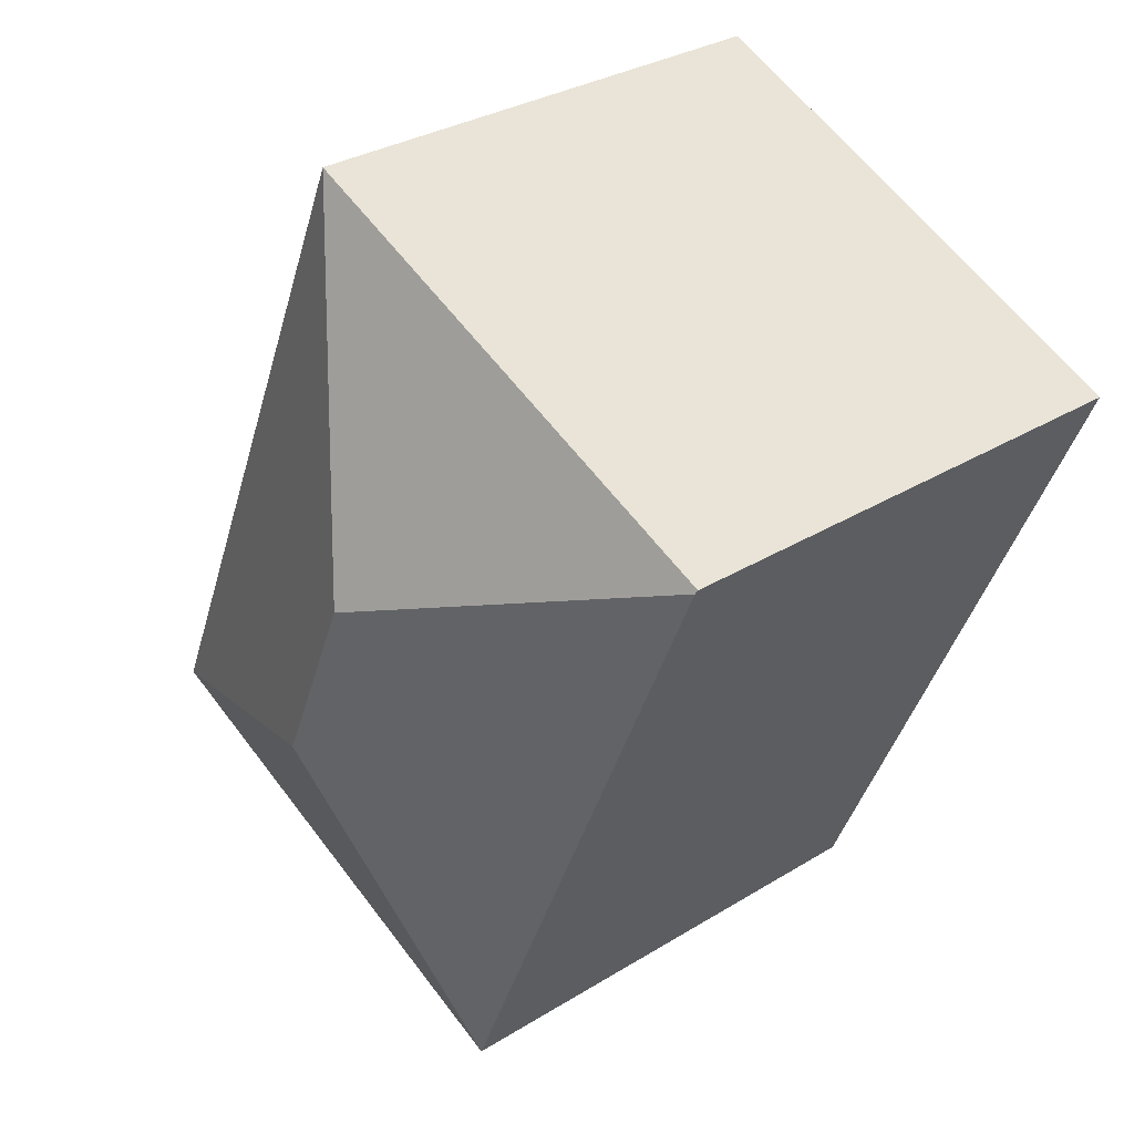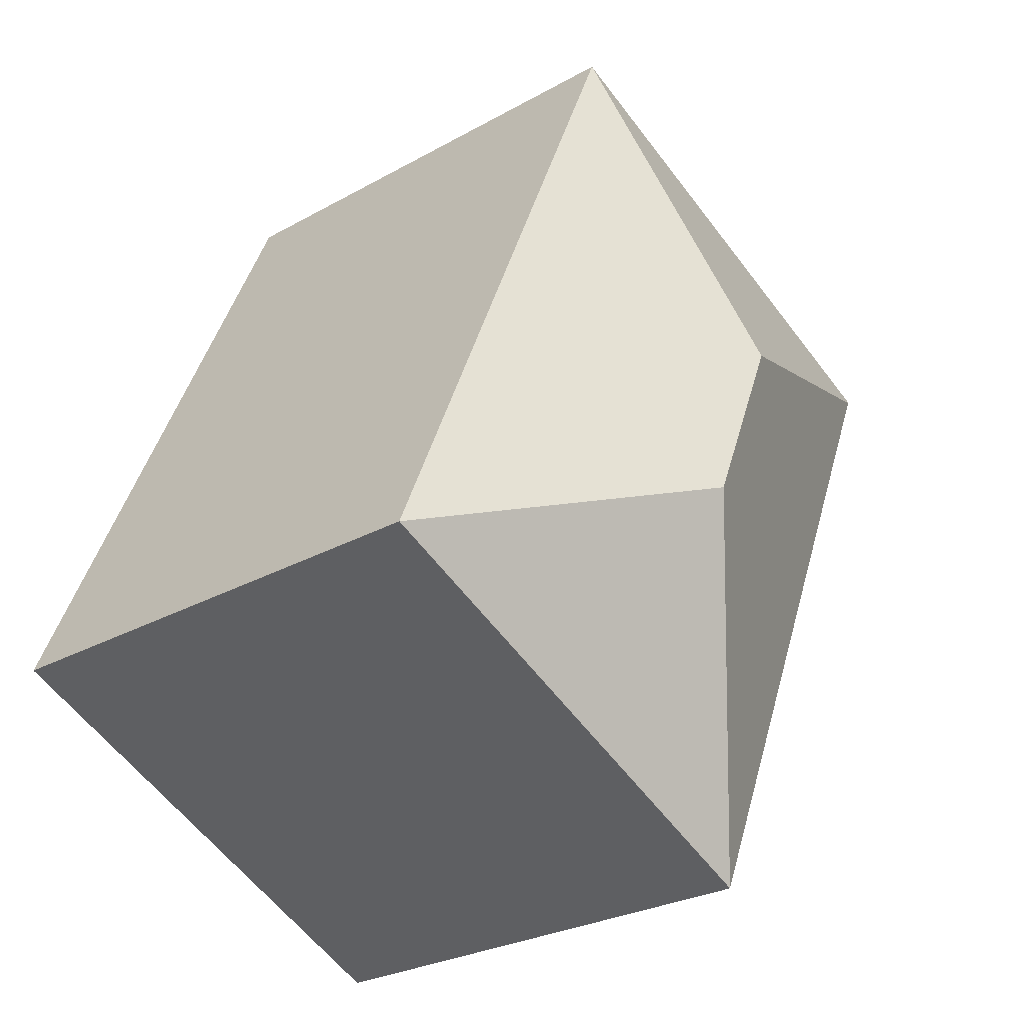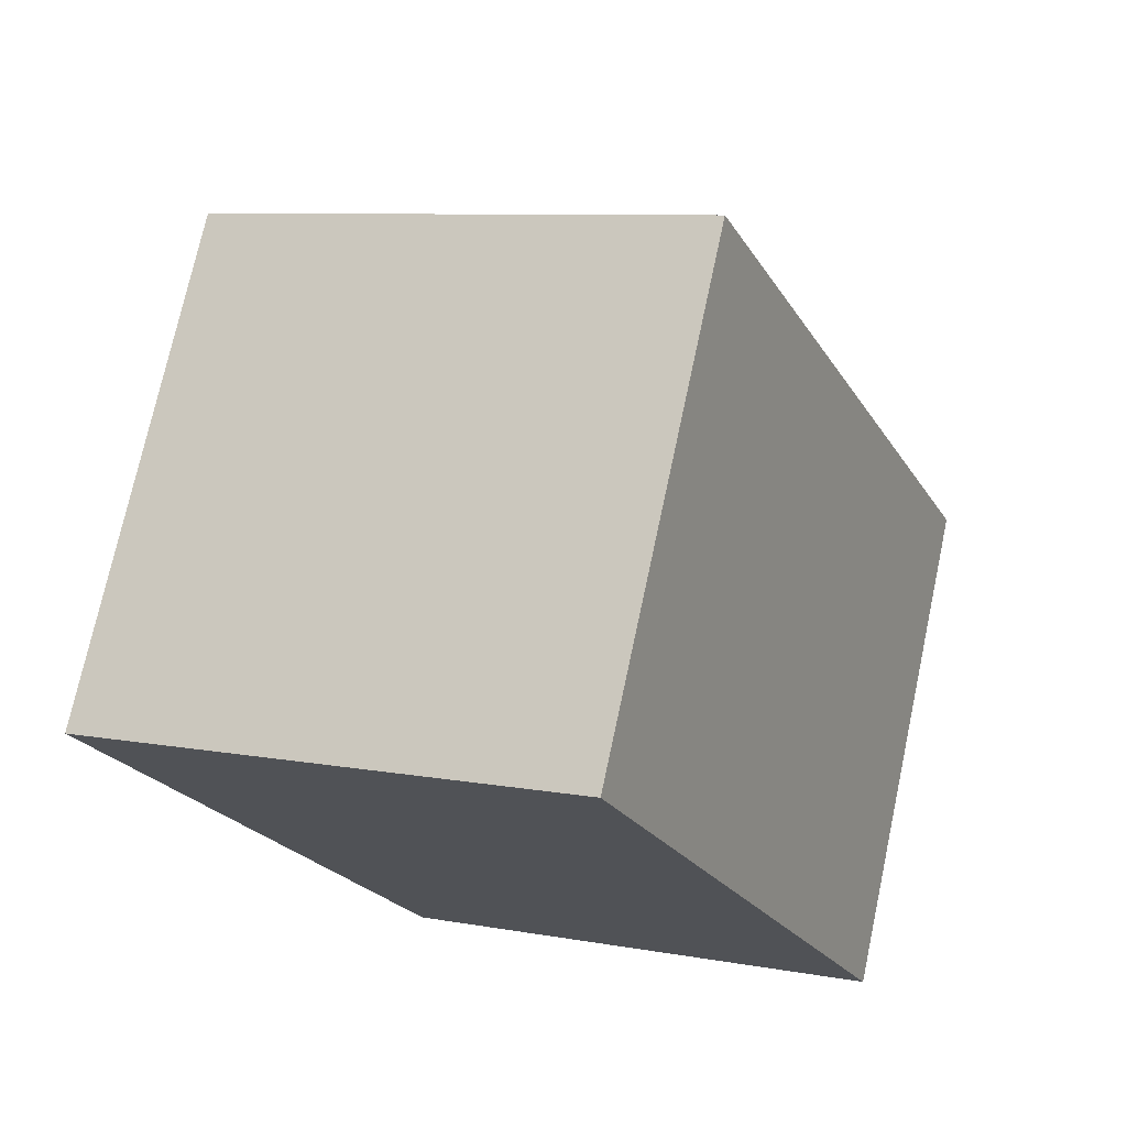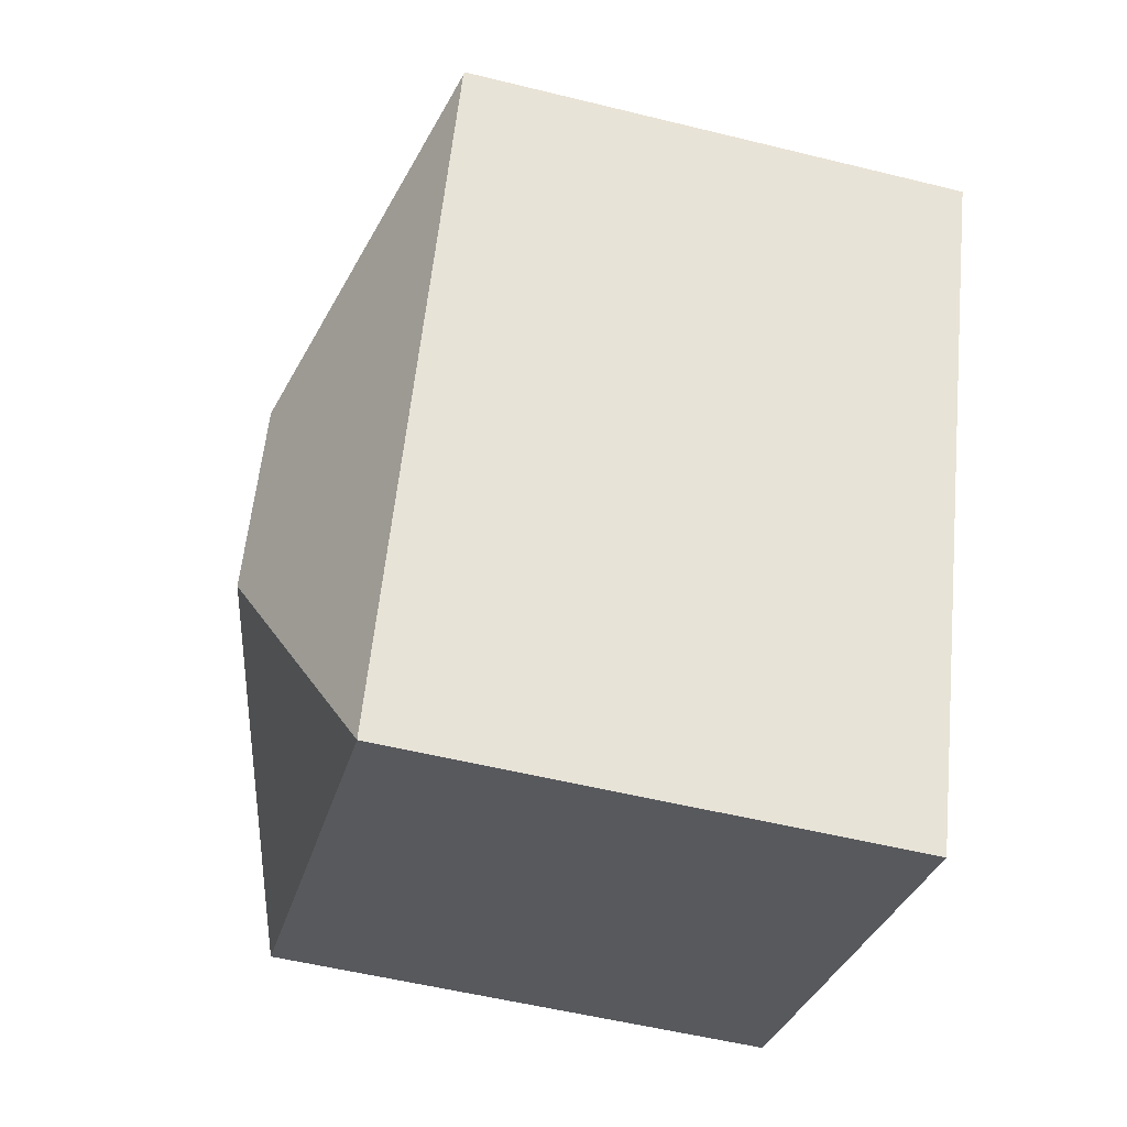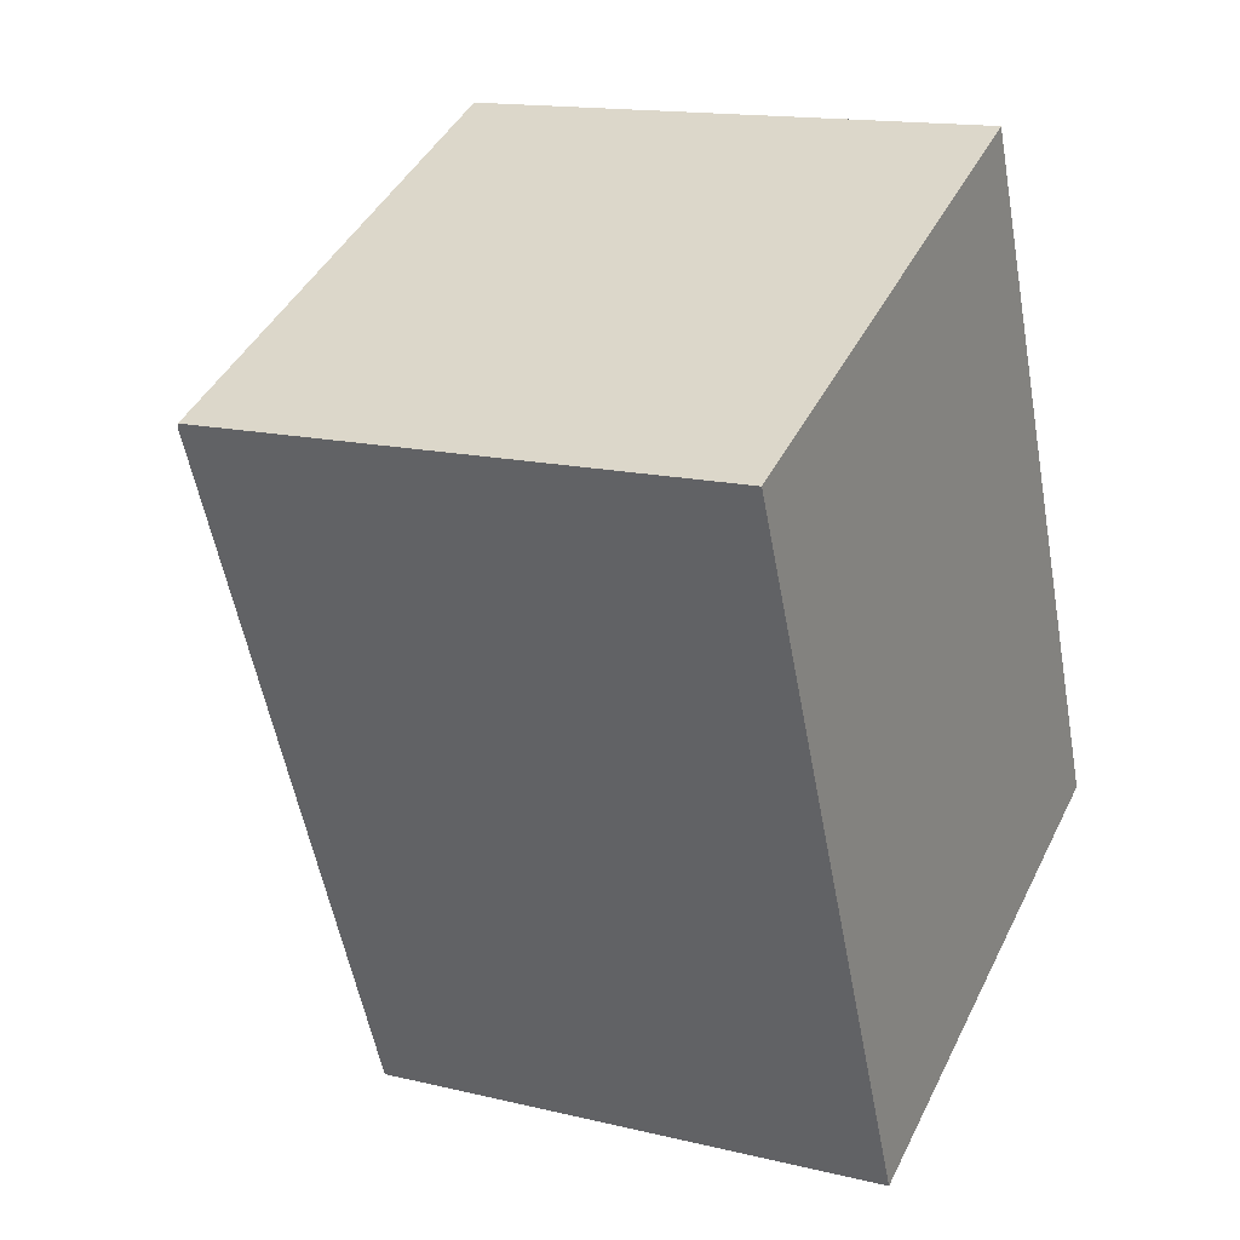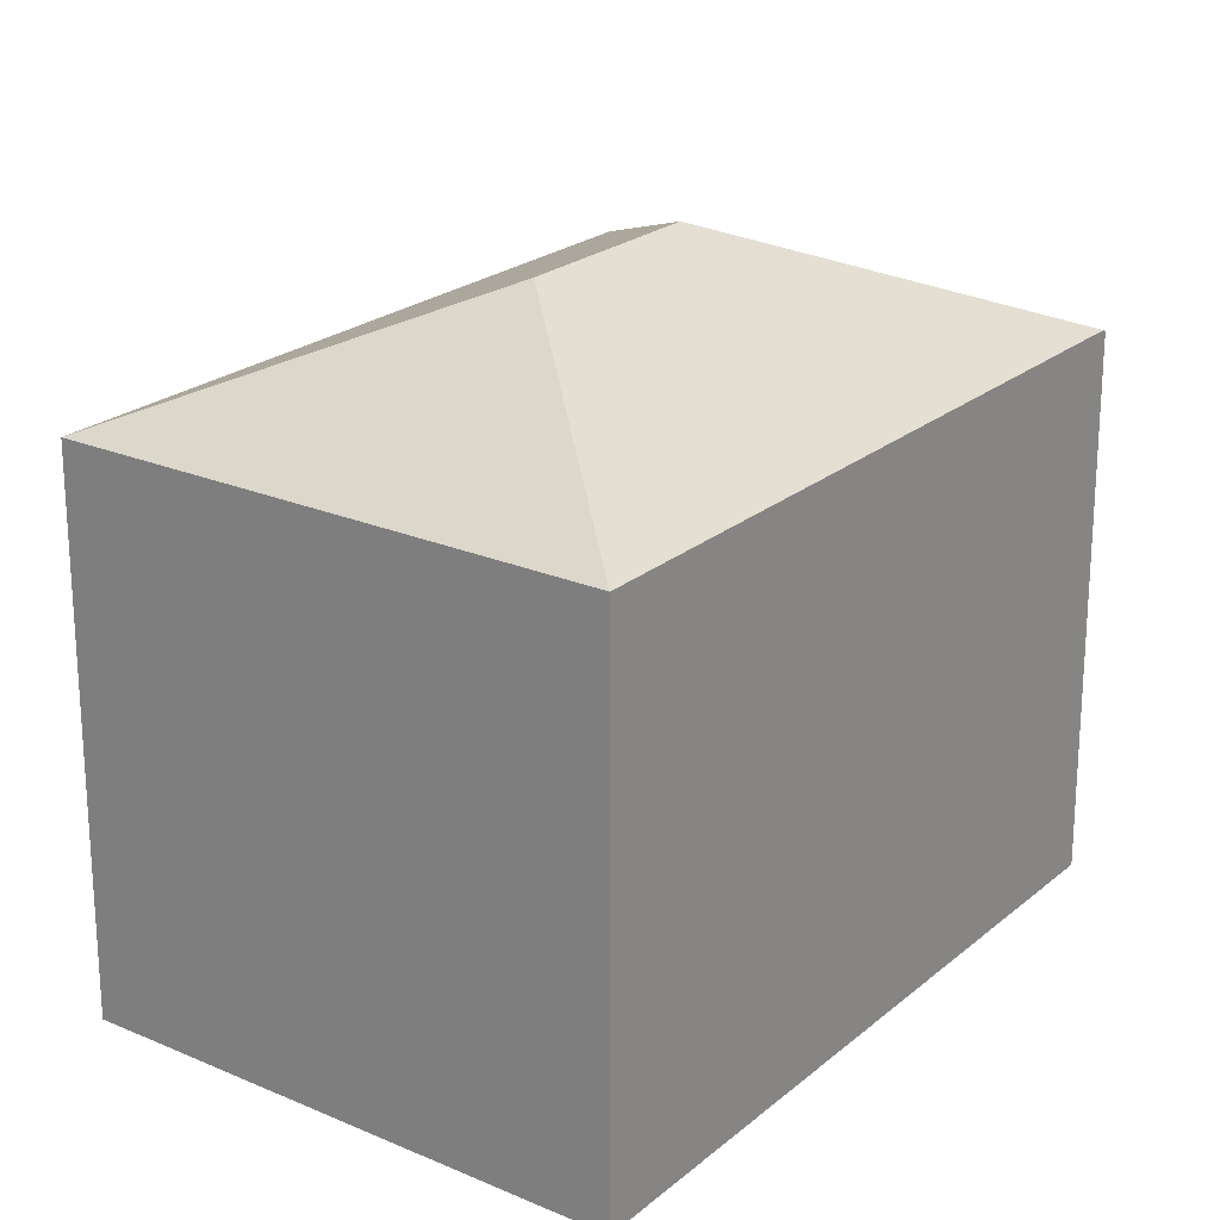
<metadata>
{"format":"obj","ext":"obj","renderer":"f3d","projection":"perspective","resolution":1024,"background":"white","views":[{"elev":31.0,"azim":-131.5,"up":"+Z"},{"elev":-27.1,"azim":131.0,"up":"+Z"},{"elev":73.6,"azim":12.1,"up":"+Z"},{"elev":-54.1,"azim":-104.7,"up":"+Z"},{"elev":15.1,"azim":-62.8,"up":"+Z"},{"elev":22.3,"azim":-167.8,"up":"+Y"}]}
</metadata>
<code>
v  3.344 6.047 -1.319
v  2.788 4.97 -6.562
v  0.015 4.97 -0.034
v  4.113 6.047 -3.129
v  7.447 4.97 -4.412
v  0 4.954 3.033e-16
v  4.663 4.974 2.101
v  2.788 4.018e-16 -6.562
v  0.015 2.082e-18 -0.034
v  0 0 0
v  4.663 -1.286e-16 2.101
v  7.447 2.702e-16 -4.412
g defaultobject
f 1 2 3
f 2 1 4
f 4 5 2
f 6 1 3
f 1 6 7
f 4 7 5
f 7 4 1
f 8 3 2
f 3 8 9
f 3 9 6
f 6 9 10
f 6 11 7
f 11 6 10
f 11 5 7
f 5 11 12
f 12 2 5
f 2 12 8
f 9 11 10
f 11 9 8
f 11 8 12

</code>
